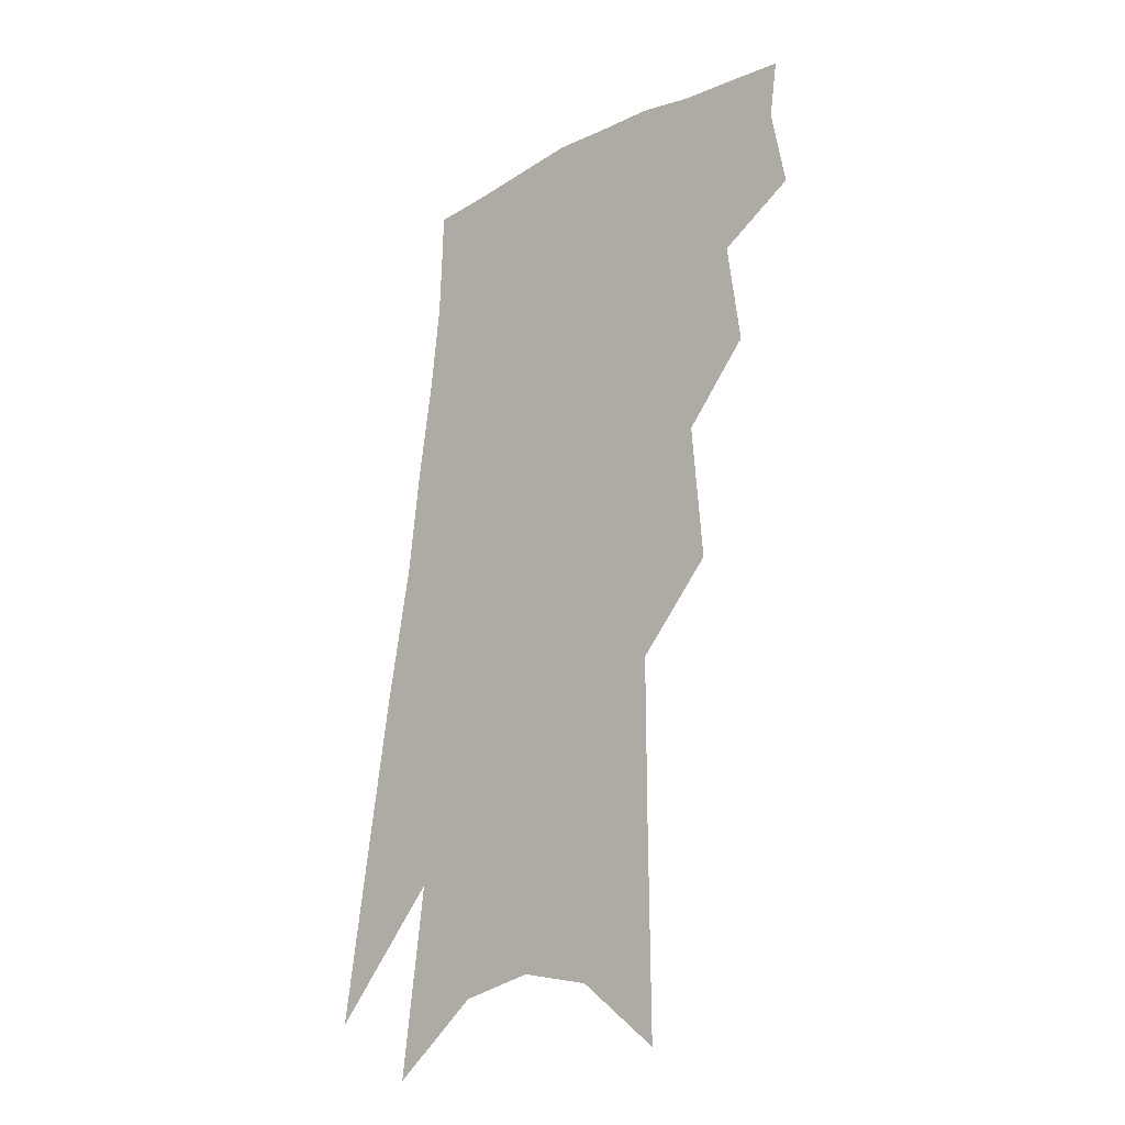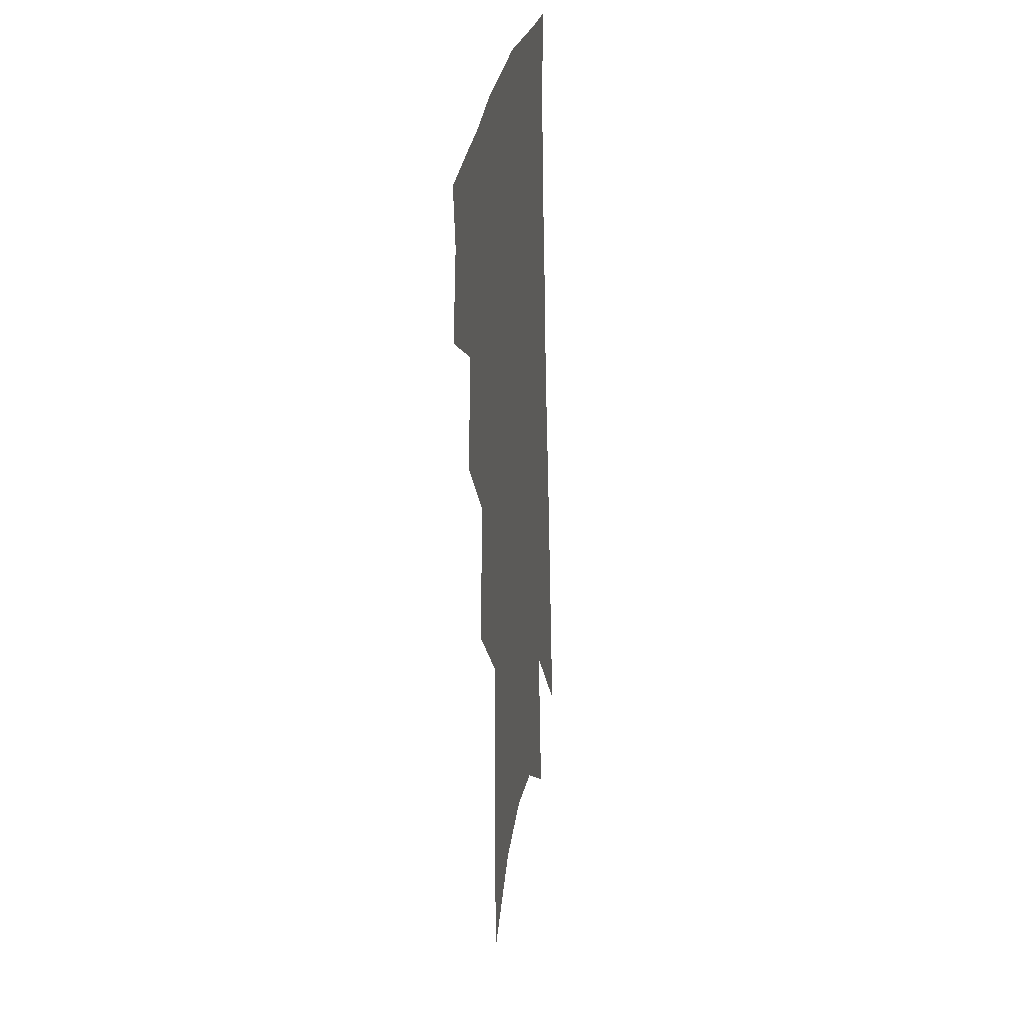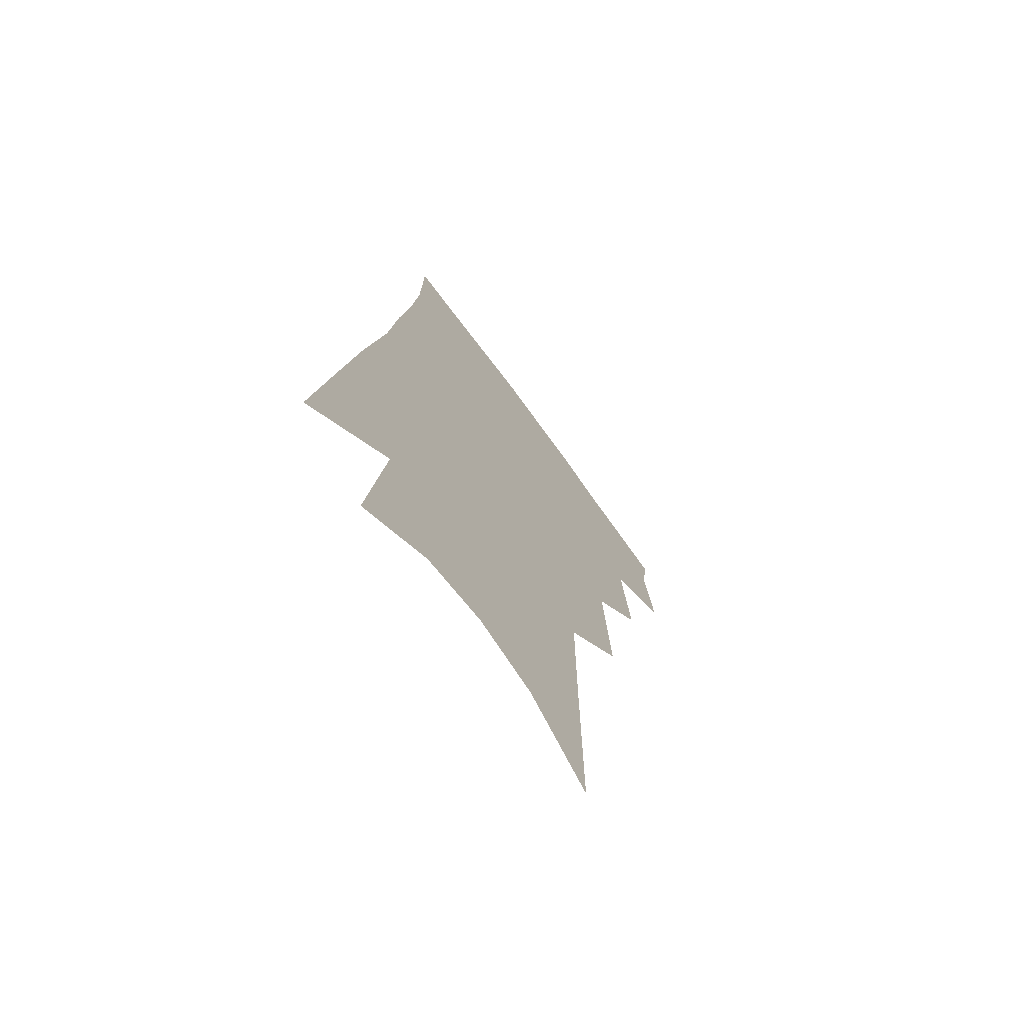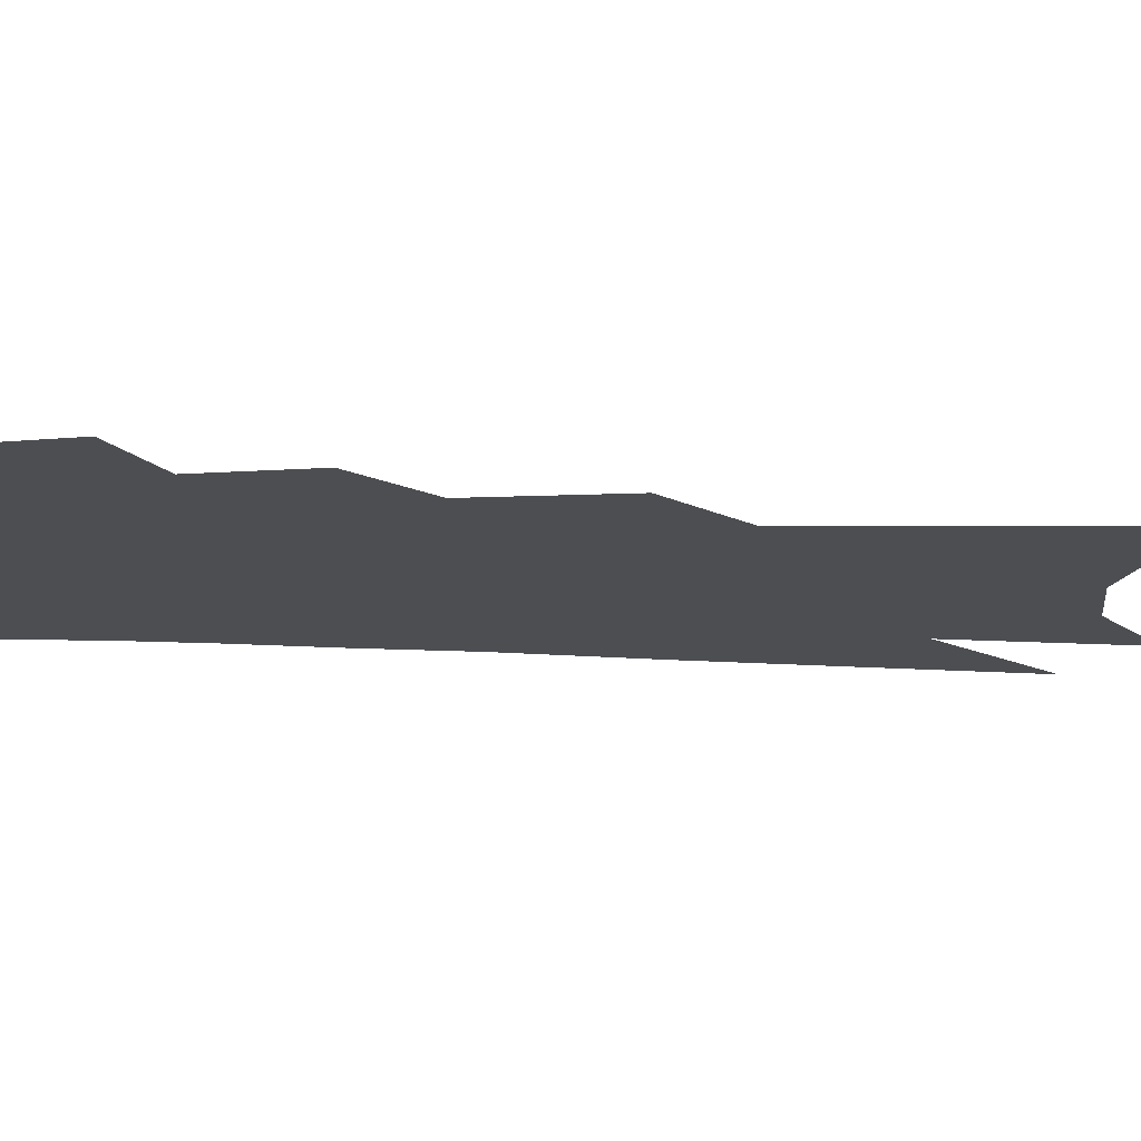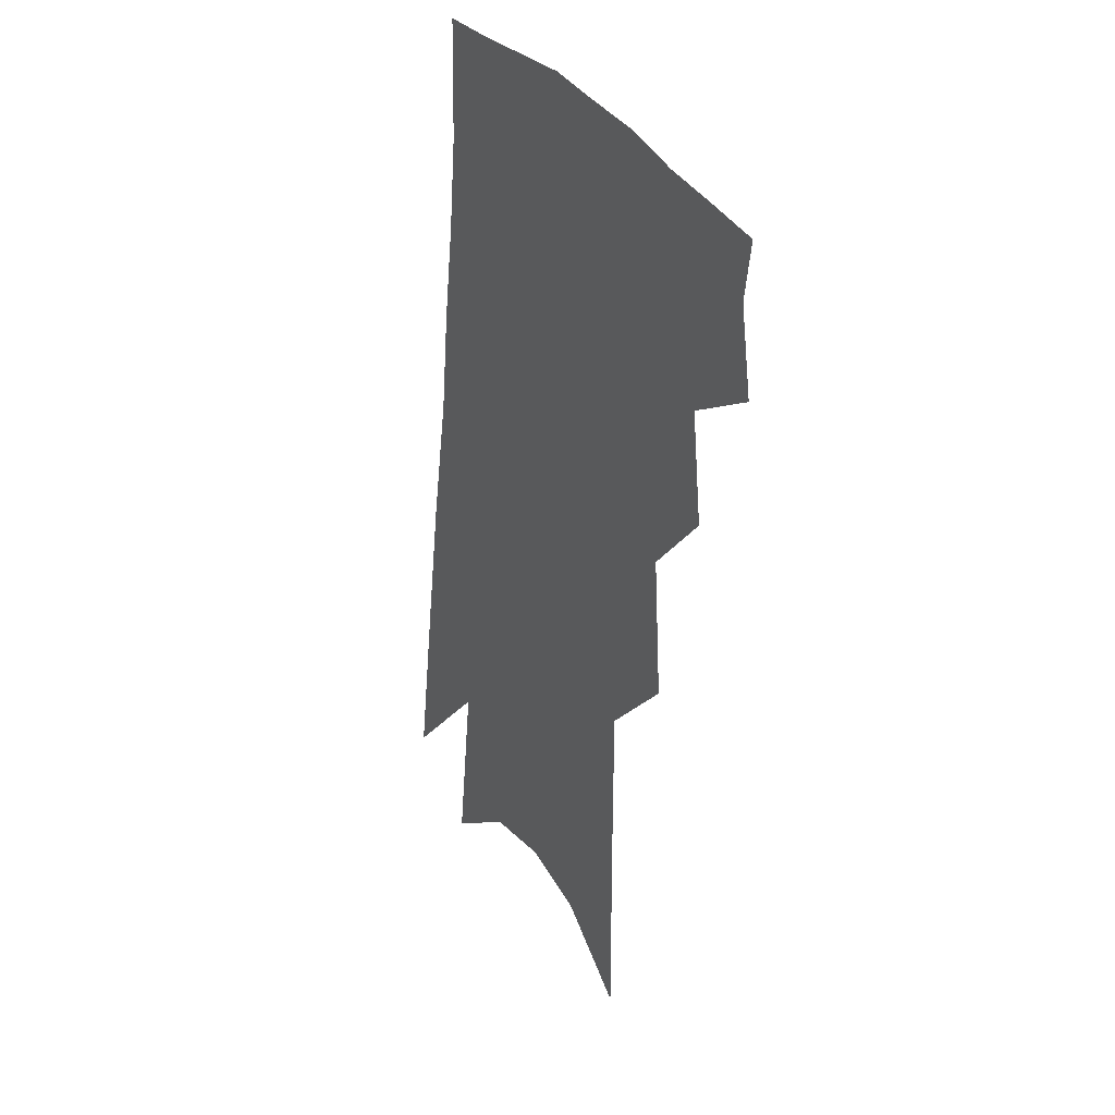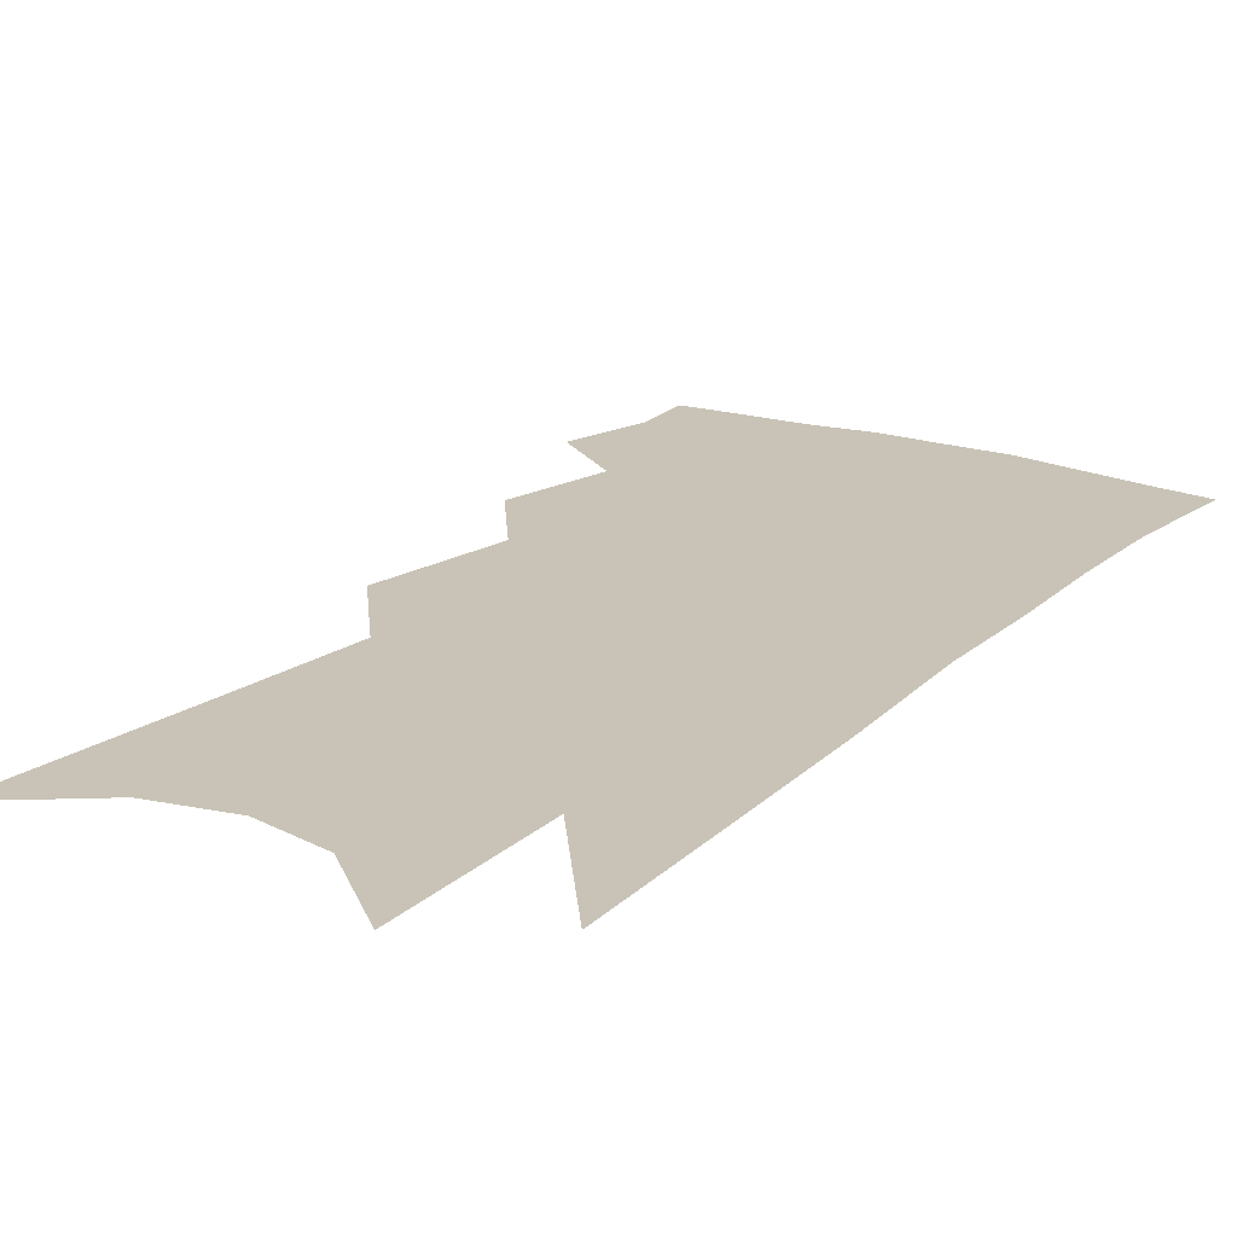
<metadata>
{"format":"obj","ext":"obj","renderer":"f3d","projection":"perspective","resolution":1024,"background":"white","views":[{"elev":-26.3,"azim":-135.9,"up":"+Y"},{"elev":25.6,"azim":-80.0,"up":"+Y"},{"elev":-71.0,"azim":126.8,"up":"+Y"},{"elev":-17.0,"azim":-89.7,"up":"+Z"},{"elev":31.6,"azim":-121.9,"up":"+Y"},{"elev":19.5,"azim":38.6,"up":"+Z"}]}
</metadata>
<code>
v 503.4 344.5 0
v 507.5 368.7 0
v 504.9 385.6 0
v 521.5 301.2 0
v 525.3 332.3 0
v 526.4 354.5 0
v 524.5 371.5 0
v 521.5 388.5 0
v 537.2 240.2 0
v 540.2 280.6 0
v 542 311 0
v 544.3 338.6 0
v 543.4 357 0
v 541.3 374 0
v 538.3 391.2 0
v 558.5 112.9 0
v 558.7 171.6 0
v 558.6 217.9 0
v 559.8 259.9 0
v 560.2 290.9 0
v 561.4 319.9 0
v 561.2 340.6 0
v 560.7 359.6 0
v 558.6 376.5 0
v 554.9 395.7 0
v 581.4 133.4 0
v 579.6 184.4 0
v 578.3 227 0
v 578.2 265.8 0
v 578.5 298.6 0
v 578.7 324.1 0
v 578.3 343.9 0
v 577.4 361.4 0
v 575.9 378.3 0
v 572.2 397.6 0
v 602.7 140.1 0
v 599.4 192.7 0
v 597.2 234.6 0
v 596.1 270.5 0
v 595.4 301 0
v 595 324.8 0
v 594.7 345 0
v 594.6 363.5 0
v 593 380.2 0
v 589.3 399.9 0
v 624.5 137.6 0
v 619.8 188.8 0
v 615.9 233 0
v 614 268.7 0
v 612.6 298.1 0
v 611.4 324.4 0
v 611 346.6 0
v 610.9 364.5 0
v 610.6 381 0
v 607.9 399.3 0
v 649.9 119.8 0
v 643.3 173.8 0
v 636.6 223.7 0
v 633.8 259.4 0
v 631.1 291.9 0
v 628.5 321.1 0
v 627.2 345.2 0
v 627.2 364.6 0
v 627.2 381.8 0
v 625.8 398.7 0
v 675 139.9 0
v 667.7 190.5 0
v 661.1 234.7 0
v 654 276.3 0
v 650.7 307.2 0
v 646.5 337.1 0
v 643.7 363.9 0
v 643.1 382.4 0
v 642.7 398.7 0
f 5 6 1
f 1 6 2
f 6 7 2
f 2 7 3
f 7 8 3
f 10 11 4
f 4 11 5
f 11 12 5
f 5 12 6
f 12 13 6
f 6 13 7
f 13 14 7
f 7 14 8
f 14 15 8
f 18 19 9
f 9 19 10
f 19 20 10
f 10 20 11
f 20 21 11
f 11 21 12
f 21 22 12
f 12 22 13
f 22 23 13
f 13 23 14
f 23 24 14
f 14 24 15
f 24 25 15
f 16 26 17
f 26 27 17
f 17 27 18
f 27 28 18
f 18 28 19
f 28 29 19
f 19 29 20
f 29 30 20
f 20 30 21
f 30 31 21
f 21 31 22
f 31 32 22
f 22 32 23
f 32 33 23
f 23 33 24
f 33 34 24
f 24 34 25
f 34 35 25
f 26 36 27
f 36 37 27
f 27 37 28
f 37 38 28
f 28 38 29
f 38 39 29
f 29 39 30
f 39 40 30
f 30 40 31
f 40 41 31
f 31 41 32
f 41 42 32
f 32 42 33
f 42 43 33
f 33 43 34
f 43 44 34
f 34 44 35
f 44 45 35
f 36 46 37
f 46 47 37
f 37 47 38
f 47 48 38
f 38 48 39
f 48 49 39
f 39 49 40
f 49 50 40
f 40 50 41
f 50 51 41
f 41 51 42
f 51 52 42
f 42 52 43
f 52 53 43
f 43 53 44
f 53 54 44
f 44 54 45
f 54 55 45
f 46 56 47
f 56 57 47
f 47 57 48
f 57 58 48
f 48 58 49
f 58 59 49
f 49 59 50
f 59 60 50
f 50 60 51
f 60 61 51
f 51 61 52
f 61 62 52
f 52 62 53
f 62 63 53
f 53 63 54
f 63 64 54
f 54 64 55
f 64 65 55
f 57 66 58
f 66 67 58
f 58 67 59
f 67 68 59
f 59 68 60
f 68 69 60
f 60 69 61
f 69 70 61
f 61 70 62
f 70 71 62
f 62 71 63
f 71 72 63
f 63 72 64
f 72 73 64
f 64 73 65
f 73 74 65

</code>
